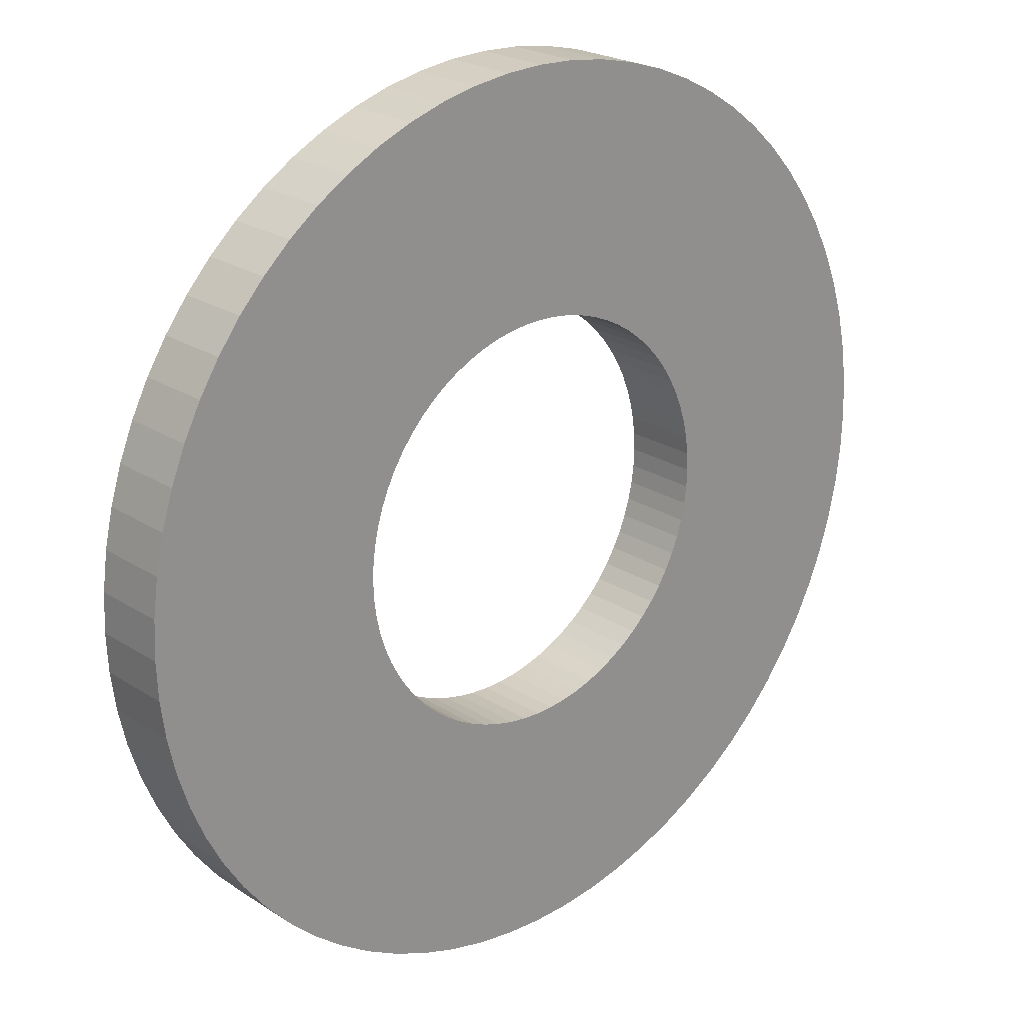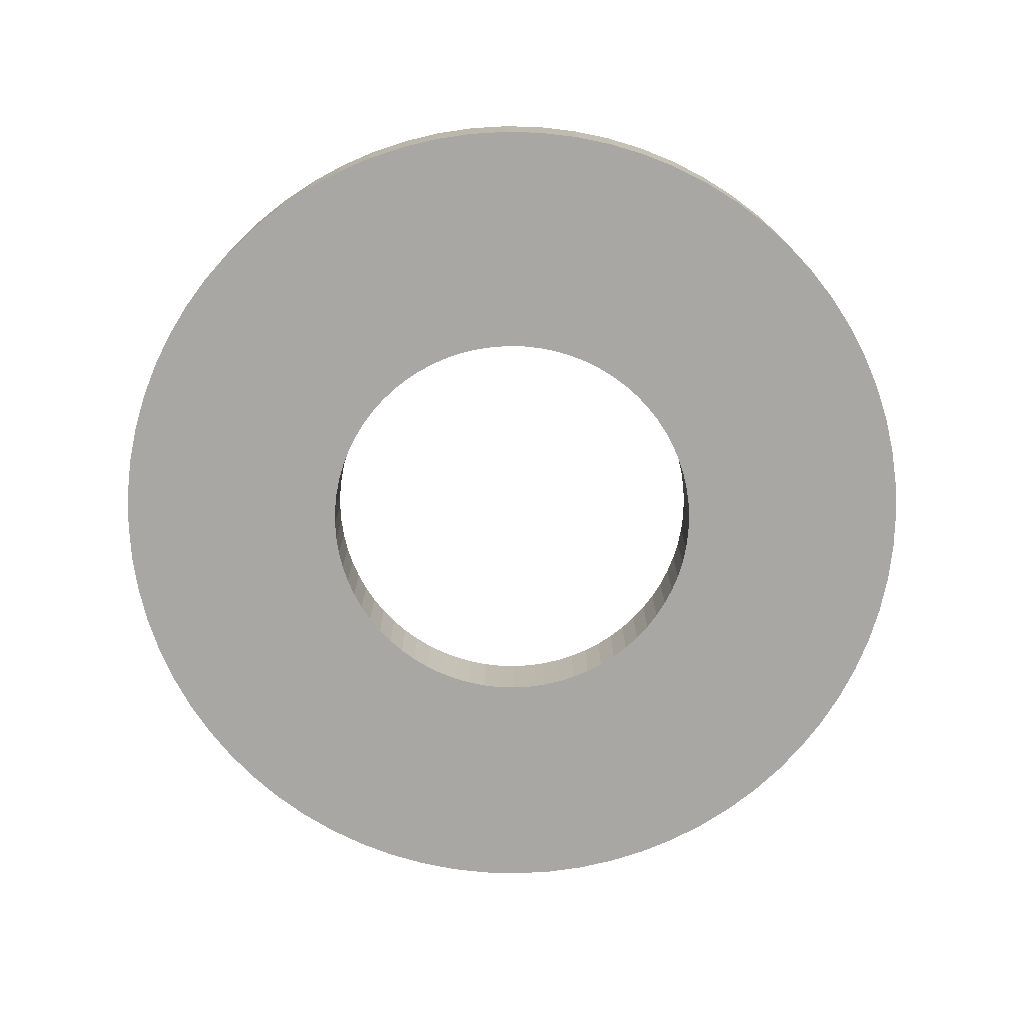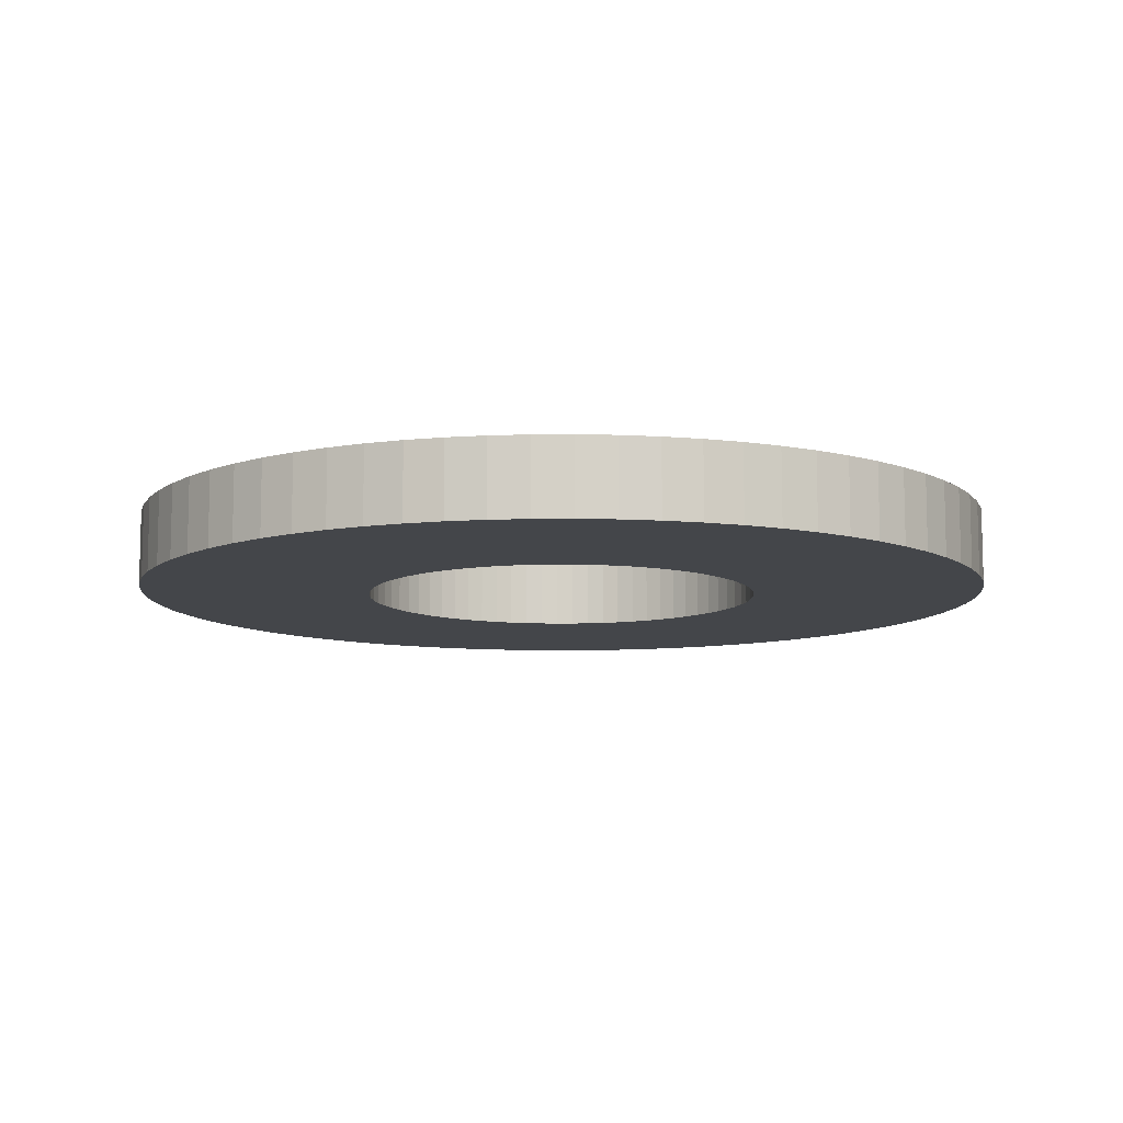
<metadata>
{"format":"obj","ext":"obj","renderer":"f3d","projection":"perspective","resolution":1024,"background":"white","views":[{"elev":22.9,"azim":137.7,"up":"+Y"},{"elev":-74.8,"azim":-104.2,"up":"+Z"},{"elev":-9.7,"azim":18.5,"up":"+Z"}]}
</metadata>
<code>
o Steel_Washer_(275-1024)
v 0.2845 0.3325 -0.000738
v 0.3035 0.4324 -0.000738
v 0.2773 0.3348 -0.000738
v 0.3411 0.2588 -0.000738
v 0.4424 0.2513 -0.000738
v 0.4417 0.2676 -0.000738
v 0.4396 0.2838 -0.000738
v 0.3401 0.2663 -0.000738
v 0.3414 0.2513 -0.000738
v 0.4417 0.2349 -0.000738
v 0.436 0.2998 -0.000738
v 0.3385 0.2736 -0.000738
v 0.4396 0.2187 -0.000738
v 0.3411 0.2437 -0.000738
v 0.4311 0.3154 -0.000738
v 0.3362 0.2808 -0.000738
v 0.3401 0.2362 -0.000738
v 0.436 0.2027 -0.000738
v 0.4249 0.3305 -0.000738
v 0.3333 0.2878 -0.000738
v 0.3385 0.2289 -0.000738
v 0.4311 0.1871 -0.000738
v 0.4173 0.345 -0.000738
v 0.3298 0.2945 -0.000738
v 0.4249 0.172 -0.000738
v 0.3362 0.2217 -0.000738
v 0.4085 0.3588 -0.000738
v 0.3258 0.3009 -0.000738
v 0.3333 0.2147 -0.000738
v 0.4173 0.1575 -0.000738
v 0.3986 0.3718 -0.000738
v 0.3212 0.3069 -0.000738
v 0.3298 0.208 -0.000738
v 0.4085 0.1437 -0.000738
v 0.3875 0.3838 -0.000738
v 0.3161 0.3124 -0.000738
v 0.3986 0.1307 -0.000738
v 0.3258 0.2016 -0.000738
v 0.3755 0.3949 -0.000738
v 0.3105 0.3175 -0.000738
v 0.3105 0.185 -0.000738
v 0.3045 0.1804 -0.000738
v 0.3755 0.1076 -0.000738
v 0.3487 0.4136 -0.000738
v 0.2982 0.3262 -0.000738
v 0.3045 0.3221 -0.000738
v 0.2549 0.3378 -0.000738
v 0.2625 0.3374 -0.000738
v 0.2549 0.4388 -0.000738
v 0.2982 0.1763 -0.000738
v 0.2915 0.1729 -0.000738
v 0.3487 0.08887 -0.000738
v 0.2325 0.3348 -0.000738
v 0.2399 0.3364 -0.000738
v 0.2064 0.4324 -0.000738
v 0.3191 0.07506 -0.000738
v 0.3342 0.08132 -0.000738
v 0.2845 0.17 -0.000738
v 0.3035 0.07014 -0.000738
v 0.2773 0.1677 -0.000738
v 0.2699 0.1661 -0.000738
v 0.2549 0.1648 -0.000738
v 0.2713 0.06447 -0.000738
v 0.2625 0.1651 -0.000738
v 0.2224 0.0666 -0.000738
v 0.2399 0.1661 -0.000738
v 0.2325 0.1677 -0.000738
v 0.1113 0.3718 -0.000738
v 0.1887 0.3069 -0.000738
v 0.1223 0.3838 -0.000738
v 0.1612 0.08887 -0.000738
v 0.2053 0.1804 -0.000738
v 0.1474 0.09766 -0.000738
v 0.09255 0.345 -0.000738
v 0.085 0.3305 -0.000738
v 0.1765 0.2878 -0.000738
v 0.1013 0.1437 -0.000738
v 0.1841 0.2016 -0.000738
v 0.09255 0.1575 -0.000738
v 0.07028 0.2838 -0.000738
v 0.1688 0.2588 -0.000738
v 0.1697 0.2663 -0.000738
v 0.07382 0.2027 -0.000738
v 0.1714 0.2289 -0.000738
v 0.07028 0.2187 -0.000738
v 0.085 0.172 -0.000738
v 0.18 0.208 -0.000738
v 0.1765 0.2147 -0.000738
v 0.07874 0.1871 -0.000738
v 0.1736 0.2217 -0.000738
v 0.1684 0.2513 -0.000738
v 0.06814 0.2676 -0.000738
v 0.06743 0.2513 -0.000738
v 0.1688 0.2437 -0.000738
v 0.06814 0.2349 -0.000738
v 0.1697 0.2362 -0.000738
v 0.1344 0.1076 -0.000738
v 0.1993 0.185 -0.000738
v 0.1938 0.1901 -0.000738
v 0.1887 0.1957 -0.000738
v 0.1113 0.1307 -0.000738
v 0.1736 0.2808 -0.000738
v 0.07874 0.3154 -0.000738
v 0.07382 0.2998 -0.000738
v 0.1714 0.2736 -0.000738
v 0.1908 0.07506 -0.000738
v 0.2064 0.07014 -0.000738
v 0.2253 0.17 -0.000738
v 0.2117 0.1763 -0.000738
v 0.1757 0.08132 -0.000738
v 0.2184 0.1729 -0.000738
v 0.18 0.2945 -0.000738
v 0.1013 0.3588 -0.000738
v 0.2549 0.06376 -0.000738
v 0.2474 0.1651 -0.000738
v 0.2386 0.06447 -0.000738
v 0.1841 0.3009 -0.000738
v 0.1938 0.3124 -0.000738
v 0.1993 0.3175 -0.000738
v 0.2875 0.0666 -0.000738
v 0.2053 0.3221 -0.000738
v 0.1344 0.3949 -0.000738
v 0.1908 0.4274 -0.000738
v 0.2253 0.3325 -0.000738
v 0.2224 0.4359 -0.000738
v 0.2474 0.3374 -0.000738
v 0.2386 0.438 -0.000738
v 0.2699 0.3364 -0.000738
v 0.2713 0.438 -0.000738
v 0.3625 0.09766 -0.000738
v 0.2875 0.4359 -0.000738
v 0.2915 0.3296 -0.000738
v 0.3191 0.4274 -0.000738
v 0.3875 0.1187 -0.000738
v 0.3161 0.1901 -0.000738
v 0.3342 0.4212 -0.000738
v 0.3625 0.4048 -0.000738
v 0.3212 0.1957 -0.000738
v 0.1612 0.4136 -0.000738
v 0.1474 0.4048 -0.000738
v 0.2117 0.3262 -0.000738
v 0.1757 0.4212 -0.000738
v 0.2184 0.3296 -0.000738
v 0.1223 0.1187 -0.000738
v 0.2386 0.438 -0.03274
v 0.2549 0.4388 -0.03274
v 0.1908 0.4274 -0.03274
v 0.2064 0.4324 -0.03274
v 0.2224 0.4359 -0.03274
v 0.1612 0.4136 -0.03274
v 0.1474 0.4048 -0.03274
v 0.1757 0.4212 -0.03274
v 0.1223 0.3838 -0.03274
v 0.1113 0.3718 -0.03274
v 0.1344 0.3949 -0.03274
v 0.085 0.3305 -0.03274
v 0.09255 0.345 -0.03274
v 0.1013 0.3588 -0.03274
v 0.07382 0.2998 -0.03274
v 0.07028 0.2838 -0.03274
v 0.07874 0.3154 -0.03274
v 0.06743 0.2513 -0.03274
v 0.06814 0.2349 -0.03274
v 0.06814 0.2676 -0.03274
v 0.07874 0.1871 -0.03274
v 0.07382 0.2027 -0.03274
v 0.07028 0.2187 -0.03274
v 0.09255 0.1575 -0.03274
v 0.1013 0.1437 -0.03274
v 0.085 0.172 -0.03274
v 0.1223 0.1187 -0.03274
v 0.1344 0.1076 -0.03274
v 0.1113 0.1307 -0.03274
v 0.1474 0.09766 -0.03274
v 0.1612 0.08887 -0.03274
v 0.1757 0.08132 -0.03274
v 0.1908 0.07506 -0.03274
v 0.2064 0.07014 -0.03274
v 0.2224 0.0666 -0.03274
v 0.2386 0.06447 -0.03274
v 0.2549 0.06376 -0.03274
v 0.4424 0.2513 -0.03274
v 0.4417 0.2676 -0.03274
v 0.4396 0.2838 -0.03274
v 0.436 0.2998 -0.03274
v 0.4311 0.3154 -0.03274
v 0.4249 0.3305 -0.03274
v 0.4173 0.345 -0.03274
v 0.4085 0.3588 -0.03274
v 0.3986 0.3718 -0.03274
v 0.3875 0.3838 -0.03274
v 0.3755 0.3949 -0.03274
v 0.3625 0.4048 -0.03274
v 0.3487 0.4136 -0.03274
v 0.3342 0.4212 -0.03274
v 0.3191 0.4274 -0.03274
v 0.3035 0.4324 -0.03274
v 0.2875 0.4359 -0.03274
v 0.2713 0.438 -0.03274
v 0.4417 0.2349 -0.03274
v 0.4396 0.2187 -0.03274
v 0.436 0.2027 -0.03274
v 0.4311 0.1871 -0.03274
v 0.4249 0.172 -0.03274
v 0.4173 0.1575 -0.03274
v 0.4085 0.1437 -0.03274
v 0.3986 0.1307 -0.03274
v 0.3875 0.1187 -0.03274
v 0.3755 0.1076 -0.03274
v 0.3625 0.09766 -0.03274
v 0.3487 0.08887 -0.03274
v 0.3342 0.08132 -0.03274
v 0.3191 0.07506 -0.03274
v 0.3035 0.07014 -0.03274
v 0.2875 0.0666 -0.03274
v 0.2713 0.06447 -0.03274
v 0.2474 0.1651 -0.03274
v 0.2399 0.1661 -0.03274
v 0.2549 0.1648 -0.03274
v 0.2253 0.17 -0.03274
v 0.2184 0.1729 -0.03274
v 0.2325 0.1677 -0.03274
v 0.2053 0.1804 -0.03274
v 0.1993 0.185 -0.03274
v 0.2117 0.1763 -0.03274
v 0.1841 0.2016 -0.03274
v 0.1887 0.1957 -0.03274
v 0.1938 0.1901 -0.03274
v 0.1765 0.2147 -0.03274
v 0.1736 0.2217 -0.03274
v 0.18 0.208 -0.03274
v 0.1697 0.2362 -0.03274
v 0.1688 0.2437 -0.03274
v 0.1714 0.2289 -0.03274
v 0.1697 0.2663 -0.03274
v 0.1688 0.2588 -0.03274
v 0.1684 0.2513 -0.03274
v 0.1736 0.2808 -0.03274
v 0.1765 0.2878 -0.03274
v 0.1714 0.2736 -0.03274
v 0.1841 0.3009 -0.03274
v 0.1887 0.3069 -0.03274
v 0.18 0.2945 -0.03274
v 0.1938 0.3124 -0.03274
v 0.1993 0.3175 -0.03274
v 0.2053 0.3221 -0.03274
v 0.2117 0.3262 -0.03274
v 0.2184 0.3296 -0.03274
v 0.2253 0.3325 -0.03274
v 0.2325 0.3348 -0.03274
v 0.2399 0.3364 -0.03274
v 0.2474 0.3374 -0.03274
v 0.2549 0.3378 -0.03274
v 0.3414 0.2513 -0.03274
v 0.3411 0.2437 -0.03274
v 0.3401 0.2362 -0.03274
v 0.3385 0.2289 -0.03274
v 0.3362 0.2217 -0.03274
v 0.3333 0.2147 -0.03274
v 0.3298 0.208 -0.03274
v 0.3258 0.2016 -0.03274
v 0.3212 0.1957 -0.03274
v 0.3161 0.1901 -0.03274
v 0.3105 0.185 -0.03274
v 0.3045 0.1804 -0.03274
v 0.2982 0.1763 -0.03274
v 0.2915 0.1729 -0.03274
v 0.2845 0.17 -0.03274
v 0.2773 0.1677 -0.03274
v 0.2699 0.1661 -0.03274
v 0.2625 0.1651 -0.03274
v 0.3411 0.2588 -0.03274
v 0.3401 0.2663 -0.03274
v 0.3385 0.2736 -0.03274
v 0.3362 0.2808 -0.03274
v 0.3333 0.2878 -0.03274
v 0.3298 0.2945 -0.03274
v 0.3258 0.3009 -0.03274
v 0.3212 0.3069 -0.03274
v 0.3161 0.3124 -0.03274
v 0.3105 0.3175 -0.03274
v 0.3045 0.3221 -0.03274
v 0.2982 0.3262 -0.03274
v 0.2915 0.3296 -0.03274
v 0.2845 0.3325 -0.03274
v 0.2773 0.3348 -0.03274
v 0.2699 0.3364 -0.03274
v 0.2625 0.3374 -0.03274
f 1 2 3
f 4 5 6
f 6 7 8
f 5 9 10
f 7 11 12
f 13 10 14
f 11 15 16
f 17 18 13
f 15 19 20
f 18 21 22
f 19 23 24
f 25 22 26
f 23 27 28
f 29 30 25
f 27 31 32
f 30 33 34
f 31 35 36
f 37 34 38
f 39 40 36
f 41 42 43
f 44 45 46
f 47 48 49
f 50 51 52
f 53 54 55
f 56 57 58
f 59 60 61
f 62 63 64
f 65 66 67
f 68 69 70
f 71 72 73
f 74 75 76
f 77 78 79
f 80 81 82
f 83 84 85
f 86 87 88
f 89 88 90
f 91 92 93
f 94 95 96
f 97 98 99
f 100 101 99
f 102 75 103
f 103 104 105
f 106 107 108
f 109 110 111
f 112 113 74
f 114 115 116
f 68 113 117
f 118 119 70
f 114 63 62
f 64 63 120
f 119 121 122
f 120 59 61
f 64 120 61
f 60 59 56
f 123 124 53
f 125 54 126
f 60 56 58
f 51 58 57
f 127 126 47
f 48 128 129
f 51 57 52
f 130 50 52
f 128 3 131
f 1 132 133
f 50 130 42
f 134 135 41
f 132 45 136
f 137 46 40
f 134 37 138
f 139 140 141
f 142 143 124
f 104 80 82
f 43 42 130
f 134 41 43
f 134 138 135
f 37 38 138
f 34 33 38
f 30 29 33
f 25 26 29
f 22 21 26
f 18 17 21
f 13 14 17
f 10 9 14
f 5 4 9
f 6 8 4
f 7 12 8
f 11 16 12
f 15 20 16
f 19 24 20
f 23 28 24
f 27 32 28
f 31 36 32
f 39 36 35
f 137 40 39
f 44 46 137
f 136 45 44
f 133 132 136
f 2 1 133
f 131 3 2
f 129 128 131
f 49 48 129
f 127 47 49
f 125 126 127
f 55 54 125
f 123 53 55
f 142 124 123
f 139 143 142
f 139 141 143
f 122 121 140
f 140 121 141
f 70 119 122
f 70 69 118
f 68 117 69
f 113 112 117
f 74 76 112
f 75 102 76
f 103 105 102
f 104 82 105
f 80 92 81
f 93 94 91
f 92 91 81
f 85 96 95
f 95 94 93
f 90 84 83
f 84 96 85
f 88 89 86
f 90 83 89
f 87 86 79
f 78 77 100
f 87 79 78
f 101 144 99
f 77 101 100
f 73 98 97
f 97 99 144
f 109 72 71
f 72 98 73
f 111 110 106
f 109 71 110
f 108 107 67
f 111 106 108
f 65 116 66
f 107 65 67
f 114 62 115
f 116 115 66
f 145 49 146
f 147 55 148
f 149 125 127
f 139 150 151
f 123 152 142
f 153 154 70
f 155 122 140
f 156 74 157
f 113 68 158
f 104 159 160
f 75 161 103
f 162 163 93
f 164 92 80
f 165 83 166
f 85 95 167
f 79 168 169
f 89 170 86
f 171 172 144
f 173 101 77
f 97 172 174
f 172 97 144
f 175 73 174
f 97 174 73
f 175 176 71
f 71 73 175
f 110 176 177
f 176 110 71
f 178 106 177
f 110 177 106
f 178 179 107
f 107 106 178
f 65 179 180
f 179 65 107
f 181 116 180
f 65 180 116
f 114 116 181
f 173 171 101
f 171 144 101
f 79 169 77
f 169 173 77
f 86 170 168
f 86 168 79
f 89 83 165
f 89 165 170
f 166 85 167
f 83 85 166
f 163 95 93
f 167 95 163
f 164 162 92
f 162 93 92
f 104 160 80
f 160 164 80
f 103 161 159
f 103 159 104
f 75 74 156
f 75 156 161
f 157 113 158
f 74 113 157
f 154 68 70
f 158 68 154
f 155 153 122
f 153 70 122
f 139 151 140
f 151 155 140
f 142 152 150
f 142 150 139
f 123 55 147
f 123 147 152
f 148 125 149
f 55 125 148
f 145 127 49
f 149 127 145
f 5 182 183
f 184 6 183
f 5 183 6
f 184 185 7
f 7 6 184
f 11 185 186
f 185 11 7
f 187 15 186
f 11 186 15
f 187 188 19
f 19 15 187
f 23 188 189
f 188 23 19
f 190 27 189
f 23 189 27
f 190 191 31
f 31 27 190
f 35 191 192
f 191 35 31
f 193 39 192
f 35 192 39
f 193 194 137
f 137 39 193
f 44 194 195
f 194 44 137
f 196 136 195
f 44 195 136
f 196 197 133
f 133 136 196
f 2 197 198
f 197 2 133
f 199 131 198
f 2 198 131
f 199 146 129
f 129 131 199
f 146 49 129
f 10 182 5
f 10 13 200
f 200 182 10
f 201 13 18
f 13 201 200
f 22 202 18
f 201 18 202
f 22 25 203
f 203 202 22
f 204 25 30
f 25 204 203
f 34 205 30
f 204 30 205
f 34 37 206
f 206 205 34
f 207 37 134
f 37 207 206
f 43 208 134
f 207 134 208
f 43 130 209
f 209 208 43
f 210 130 52
f 130 210 209
f 57 211 52
f 210 52 211
f 57 56 212
f 212 211 57
f 213 56 59
f 56 213 212
f 120 214 59
f 213 59 214
f 120 63 215
f 215 214 120
f 216 63 114
f 63 216 215
f 216 114 181
f 66 217 218
f 219 115 62
f 220 221 111
f 108 67 222
f 98 223 224
f 72 109 225
f 226 78 227
f 228 100 99
f 229 230 90
f 87 231 88
f 94 232 233
f 96 84 234
f 235 82 236
f 237 81 91
f 238 239 76
f 105 240 102
f 69 241 242
f 117 112 243
f 119 244 245
f 244 119 118
f 245 246 121
f 121 119 245
f 247 141 246
f 121 246 141
f 143 247 248
f 247 143 141
f 248 249 124
f 124 143 248
f 250 53 249
f 124 249 53
f 54 250 251
f 250 54 53
f 251 252 126
f 126 54 251
f 253 47 252
f 126 252 47
f 118 69 242
f 118 242 244
f 243 241 117
f 117 241 69
f 239 112 76
f 239 243 112
f 238 102 240
f 238 76 102
f 105 82 235
f 240 105 235
f 81 237 236
f 82 81 236
f 94 233 91
f 91 233 237
f 234 232 96
f 96 232 94
f 230 84 90
f 230 234 84
f 229 88 231
f 229 90 88
f 87 78 226
f 231 87 226
f 100 228 227
f 78 100 227
f 98 224 99
f 99 224 228
f 225 223 72
f 72 223 98
f 221 109 111
f 221 225 109
f 220 108 222
f 220 111 108
f 67 66 218
f 222 67 218
f 115 219 217
f 66 115 217
f 9 254 14
f 255 17 14
f 14 254 255
f 21 17 256
f 255 256 17
f 21 257 26
f 257 21 256
f 258 29 26
f 26 257 258
f 33 29 259
f 258 259 29
f 33 260 38
f 260 33 259
f 261 138 38
f 38 260 261
f 135 138 262
f 261 262 138
f 135 263 41
f 263 135 262
f 264 42 41
f 41 263 264
f 50 42 265
f 264 265 42
f 50 266 51
f 266 50 265
f 267 58 51
f 51 266 267
f 60 58 268
f 267 268 58
f 60 269 61
f 269 60 268
f 270 64 61
f 61 269 270
f 62 64 271
f 270 271 64
f 219 62 271
f 272 254 9
f 272 4 273
f 4 272 9
f 8 274 273
f 273 4 8
f 275 274 12
f 8 12 274
f 275 16 276
f 16 275 12
f 20 277 276
f 276 16 20
f 278 277 24
f 20 24 277
f 278 28 279
f 28 278 24
f 32 280 279
f 279 28 32
f 281 280 36
f 32 36 280
f 281 40 282
f 40 281 36
f 46 283 282
f 282 40 46
f 284 283 45
f 46 45 283
f 284 132 285
f 132 284 45
f 1 286 285
f 285 132 1
f 287 286 3
f 1 3 286
f 287 128 288
f 128 287 3
f 48 253 288
f 288 128 48
f 48 47 253
f 163 232 167
f 149 145 252
f 167 234 166
f 162 233 163
f 166 230 165
f 237 162 164
f 165 229 170
f 164 160 236
f 170 231 168
f 159 235 160
f 240 159 161
f 156 238 161
f 168 226 169
f 239 156 157
f 169 227 173
f 157 158 243
f 173 228 171
f 154 241 158
f 172 228 224
f 245 155 246
f 175 223 225
f 247 150 248
f 222 178 220
f 249 152 147
f 219 181 217
f 251 250 148
f 269 214 270
f 253 252 145
f 266 265 210
f 198 286 287
f 207 208 262
f 194 193 282
f 205 259 204
f 189 188 278
f 201 256 255
f 185 184 274
f 277 187 276
f 276 186 275
f 200 254 182
f 183 272 273
f 281 192 280
f 190 279 280
f 204 258 203
f 202 203 257
f 197 196 285
f 195 283 284
f 206 207 261
f 260 205 206
f 145 146 253
f 199 288 146
f 265 264 209
f 208 264 263
f 251 149 252
f 213 269 268
f 268 267 212
f 250 249 147
f 148 250 147
f 216 219 271
f 270 215 271
f 248 150 152
f 249 248 152
f 180 218 217
f 151 150 247
f 218 179 222
f 220 177 221
f 202 256 201
f 153 245 244
f 221 176 225
f 174 224 223
f 153 242 154
f 148 149 251
f 211 267 266
f 155 151 246
f 151 247 246
f 153 155 245
f 153 244 242
f 154 242 241
f 158 241 243
f 157 243 239
f 156 239 238
f 161 238 240
f 159 240 235
f 160 235 236
f 164 236 237
f 162 237 233
f 163 233 232
f 167 232 234
f 166 234 230
f 165 230 229
f 170 229 231
f 168 231 226
f 169 226 227
f 173 227 228
f 172 171 228
f 174 172 224
f 175 174 223
f 176 175 225
f 177 176 221
f 178 177 220
f 179 178 222
f 180 179 218
f 181 180 217
f 216 181 219
f 215 216 271
f 214 215 270
f 213 214 269
f 212 213 268
f 211 212 267
f 210 211 266
f 209 210 265
f 208 209 264
f 208 263 262
f 207 262 261
f 206 261 260
f 205 260 259
f 204 259 258
f 203 258 257
f 202 257 256
f 201 255 200
f 182 254 272
f 200 255 254
f 184 183 273
f 183 182 272
f 275 185 274
f 274 184 273
f 276 187 186
f 275 186 185
f 277 188 187
f 278 279 189
f 277 278 188
f 190 280 191
f 189 279 190
f 193 192 281
f 192 191 280
f 283 194 282
f 282 193 281
f 284 196 195
f 283 195 194
f 285 286 197
f 284 285 196
f 198 287 199
f 197 286 198
f 146 288 253
f 199 287 288

</code>
